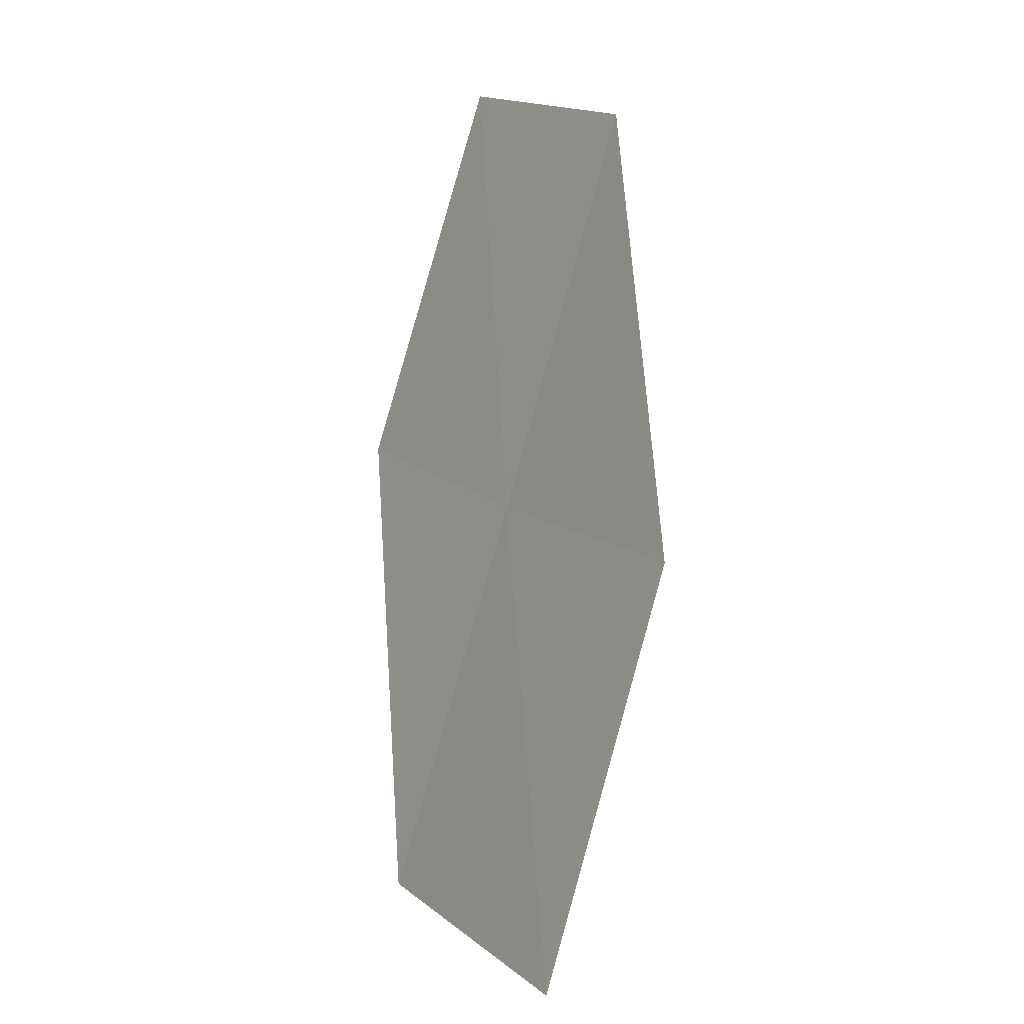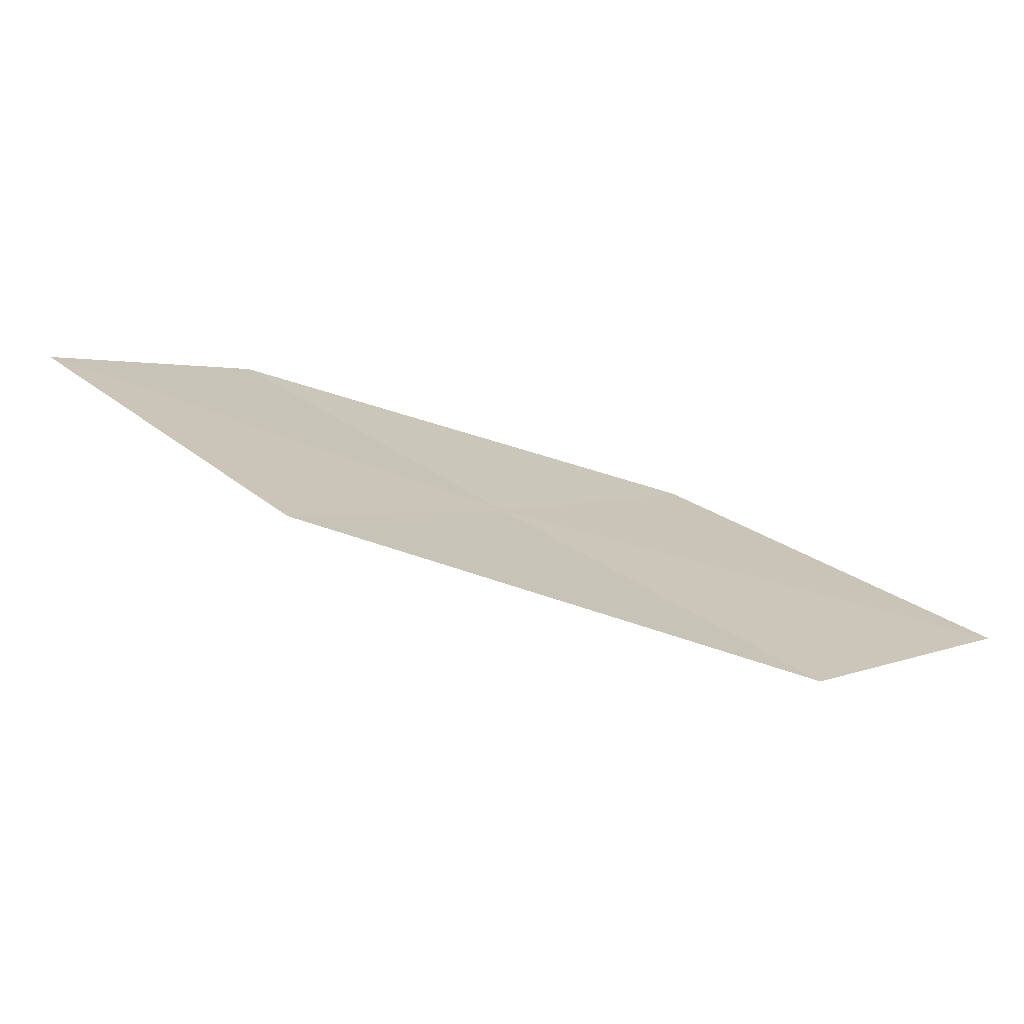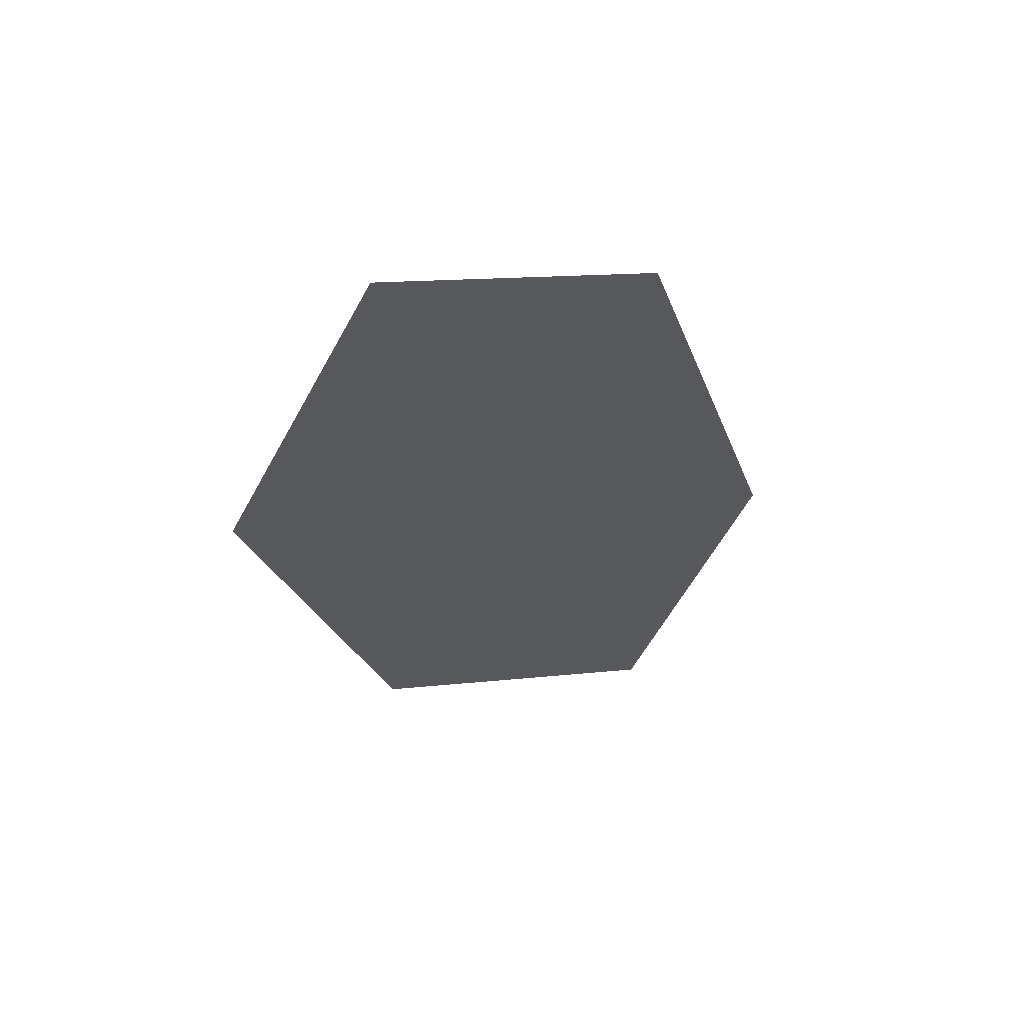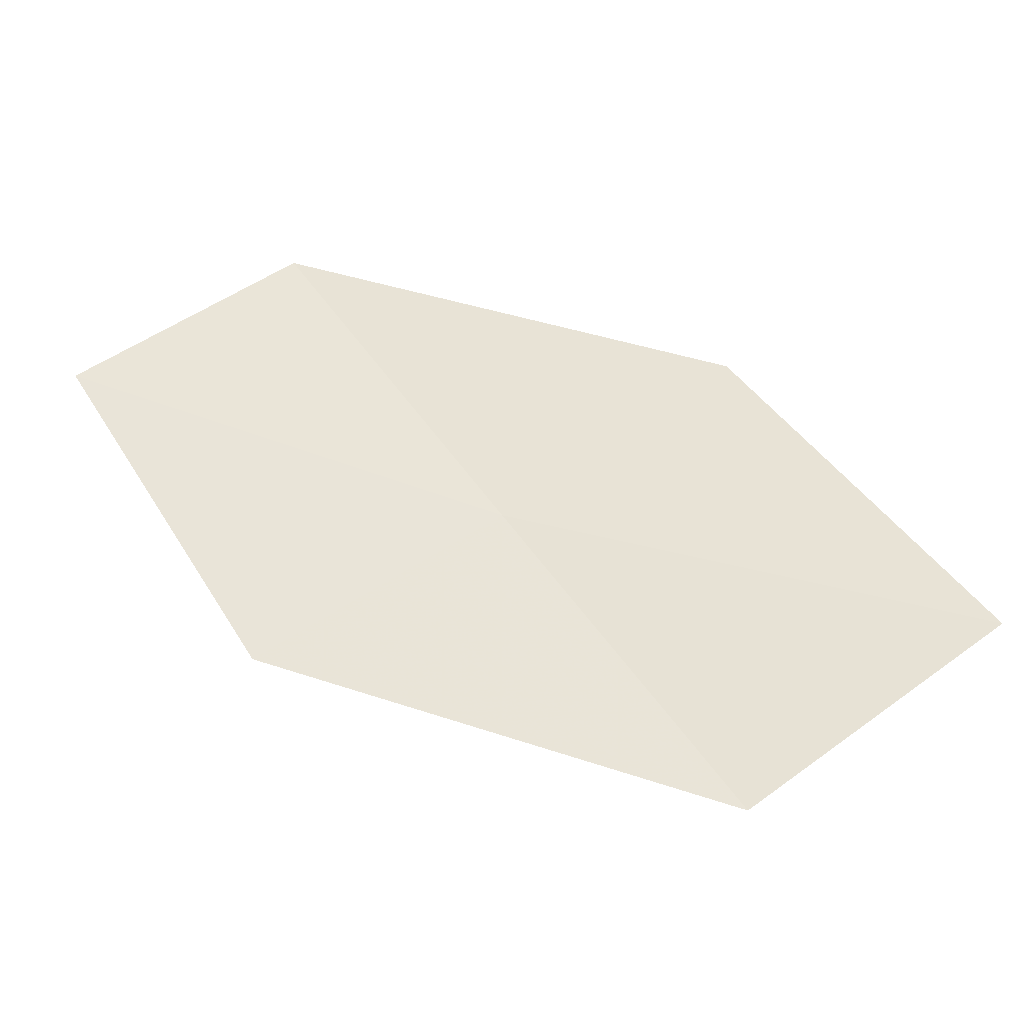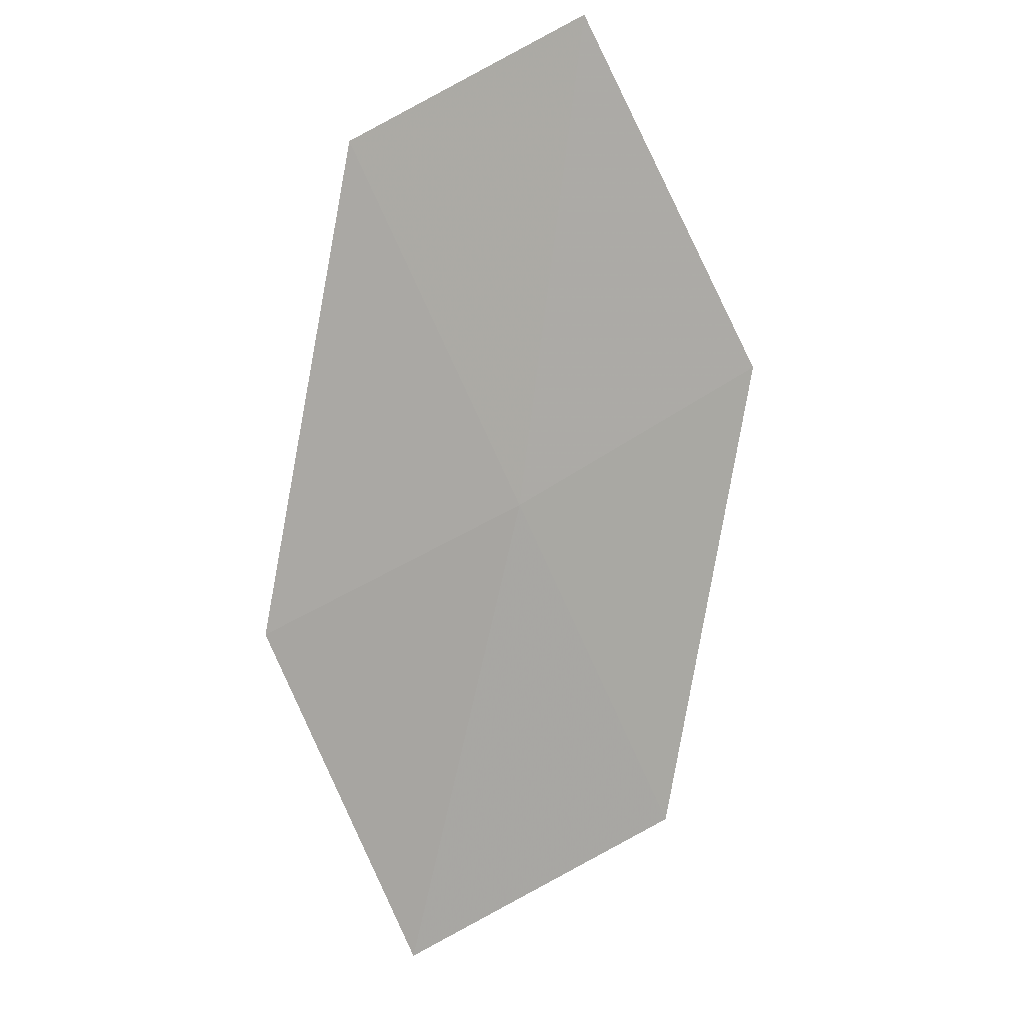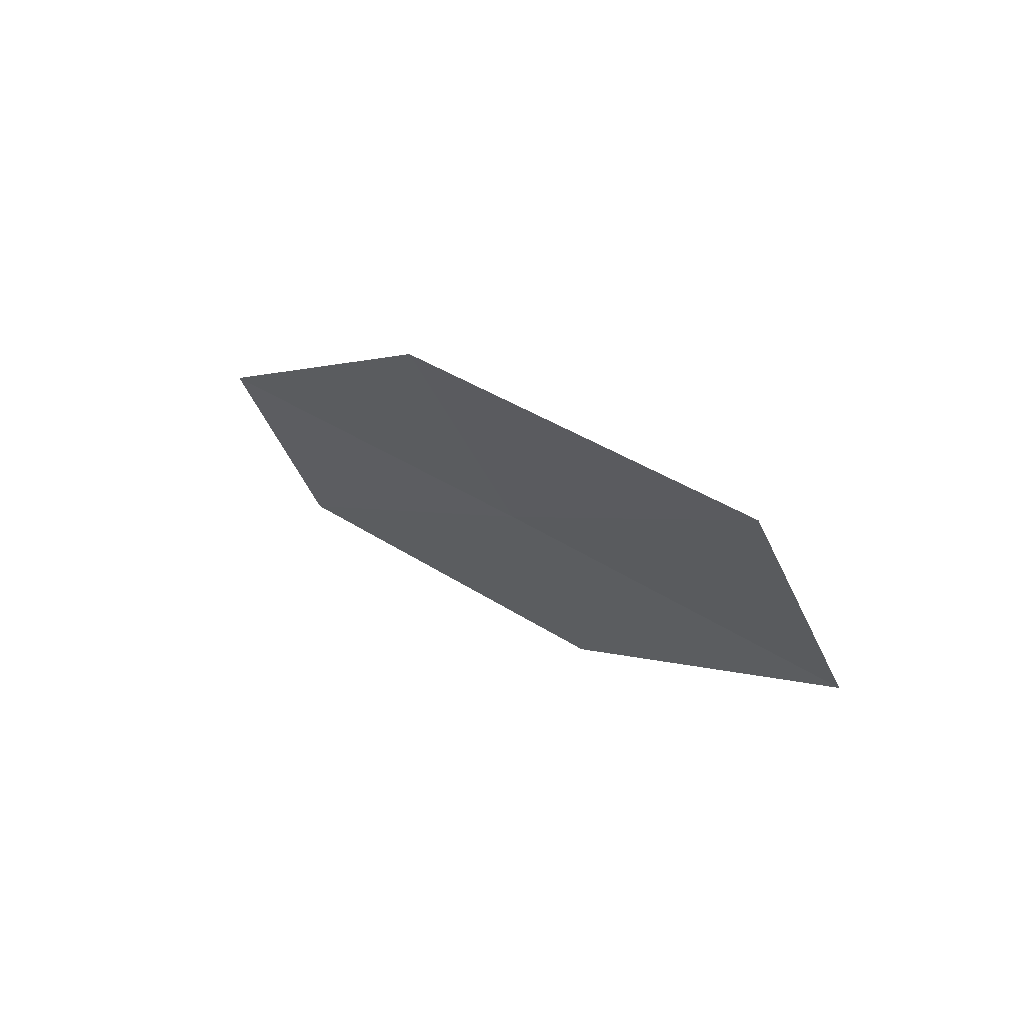
<metadata>
{"format":"obj","ext":"obj","renderer":"f3d","projection":"perspective","resolution":1024,"background":"white","views":[{"elev":49.5,"azim":-124.8,"up":"+Y"},{"elev":-39.7,"azim":140.6,"up":"+Y"},{"elev":7.7,"azim":124.6,"up":"+Z"},{"elev":-0.4,"azim":163.6,"up":"+Y"},{"elev":70.0,"azim":-61.2,"up":"+Z"},{"elev":-32.6,"azim":-103.3,"up":"+Z"}]}
</metadata>
<code>
v -6.812 -11.38 31.12
v -7.522 -10.93 31.13
v -8.04 -11.68 30.4
v -7.284 -12.17 30.4
v -6.076 -11.79 31.12
v -6.328 -10.57 31.85
v -5.642 -10.94 31.83
f 1 2 3
f 1 3 4
f 1 4 5
f 1 6 2
f 1 7 6
f 1 5 7

</code>
